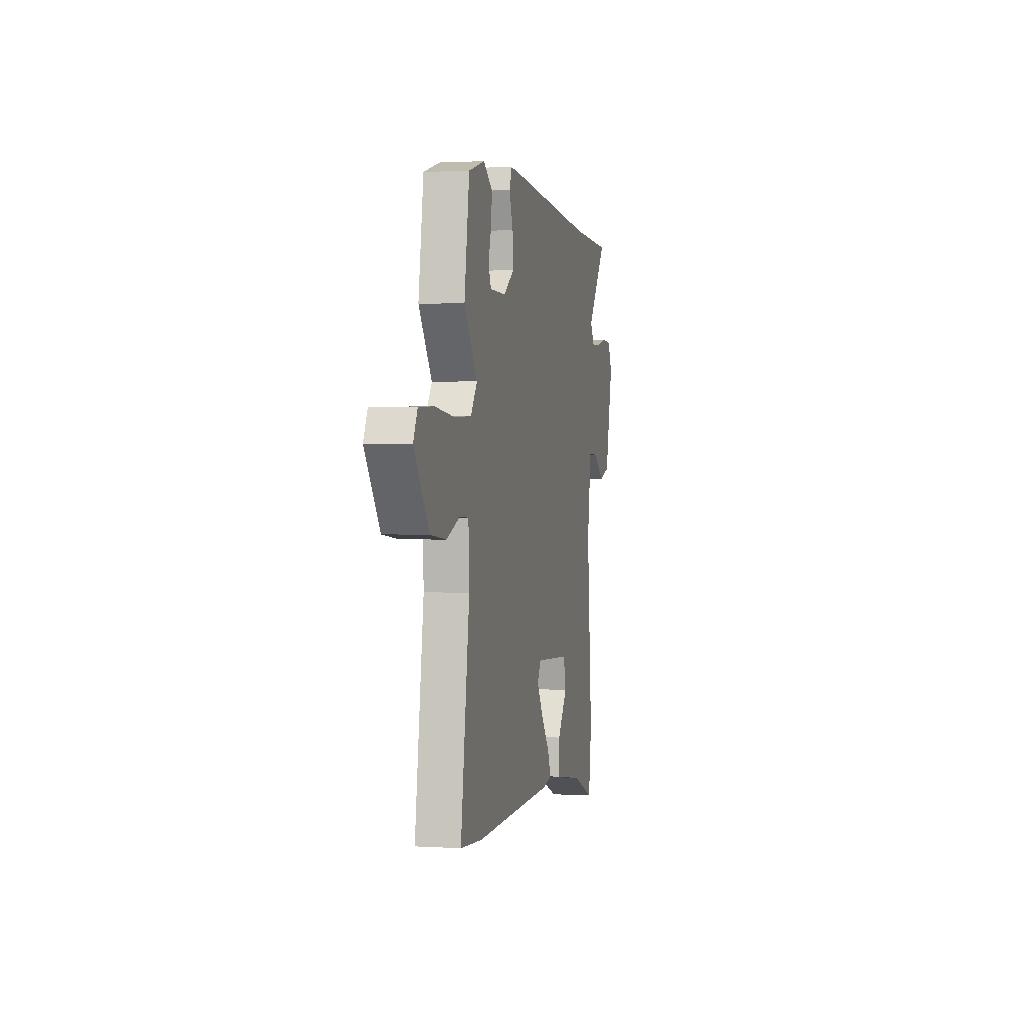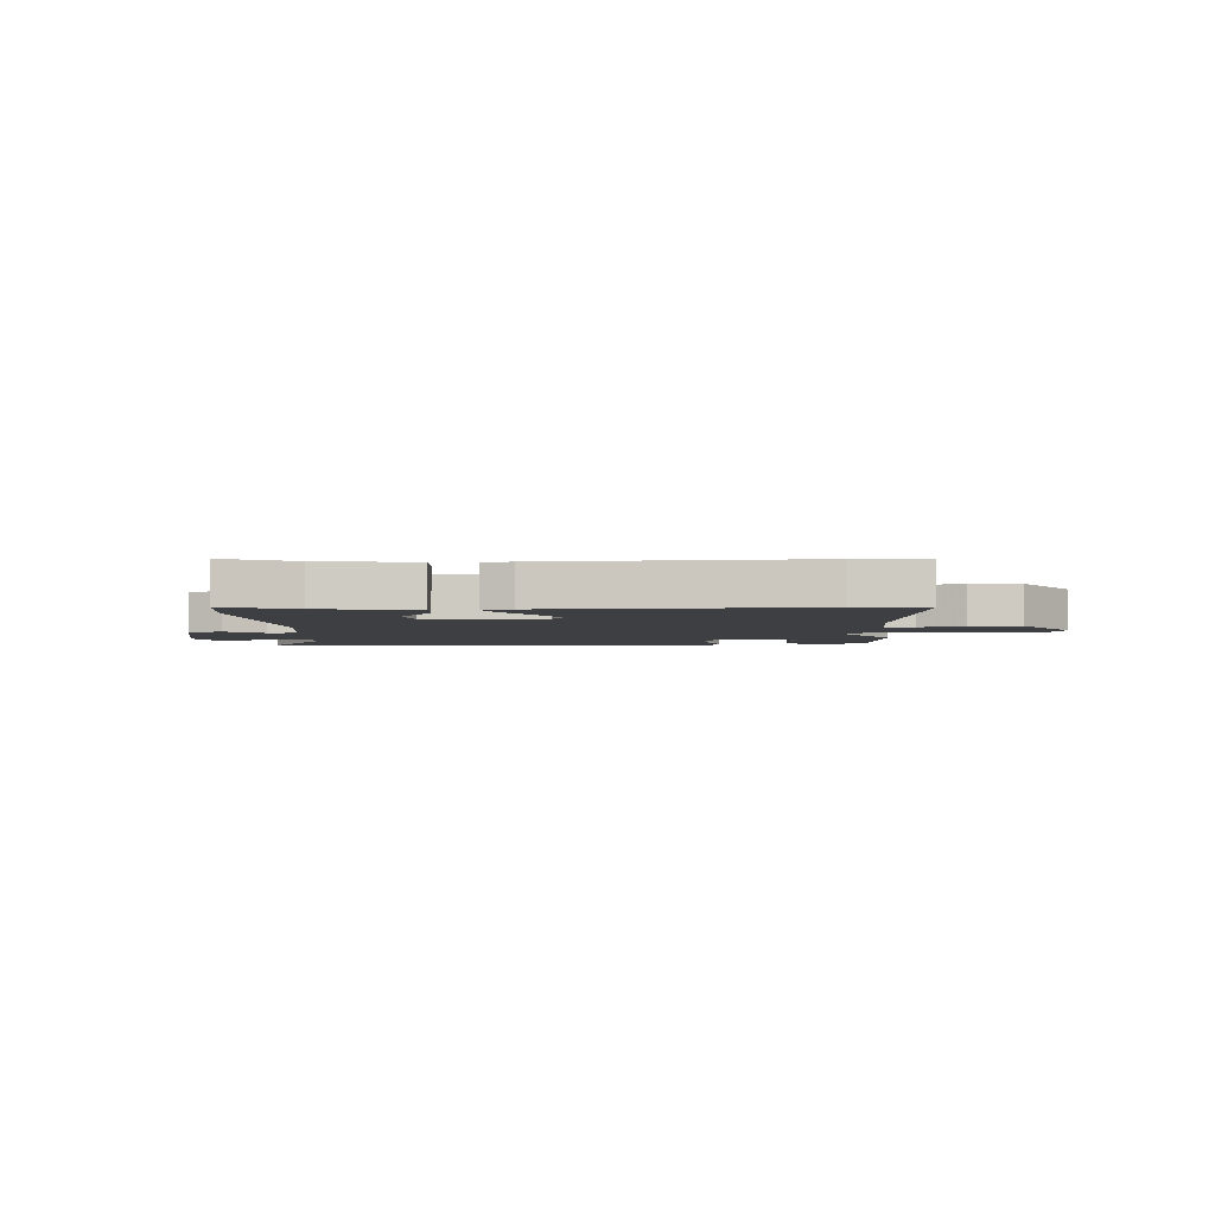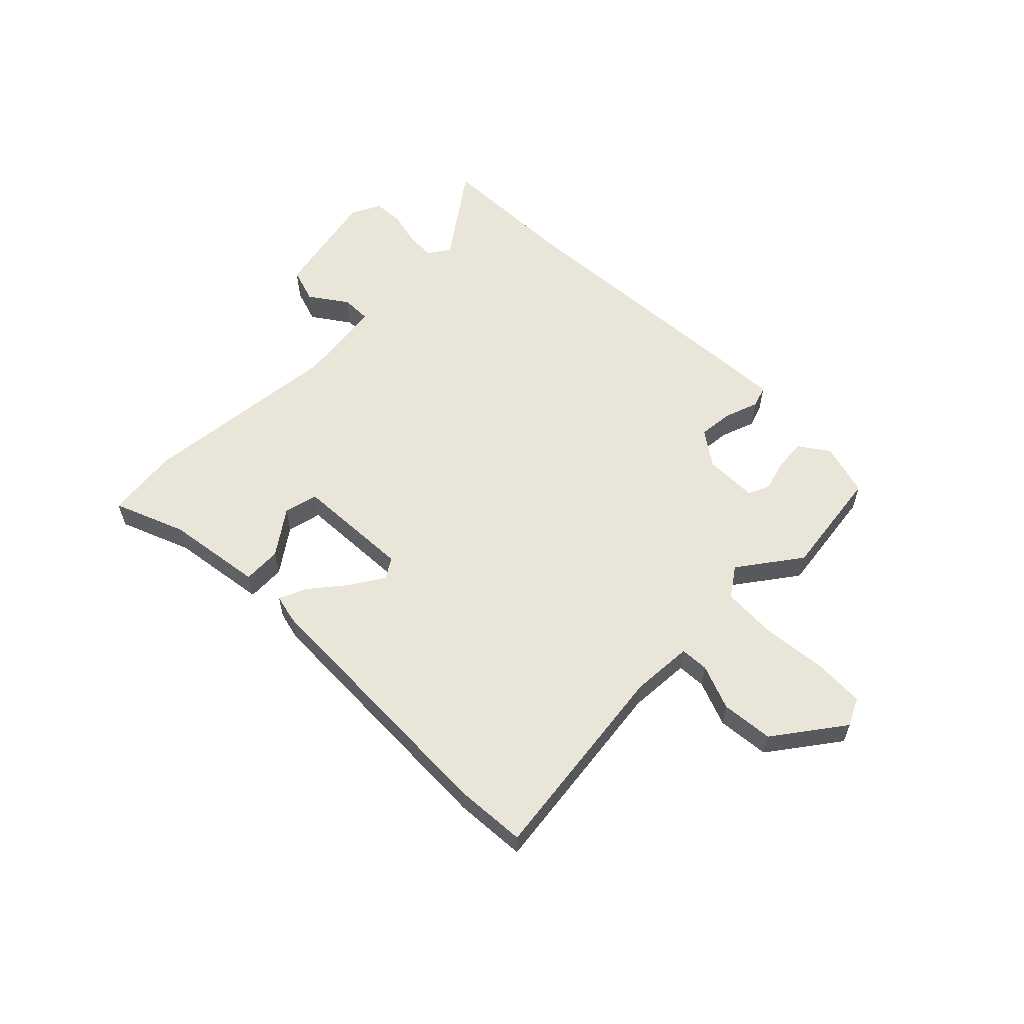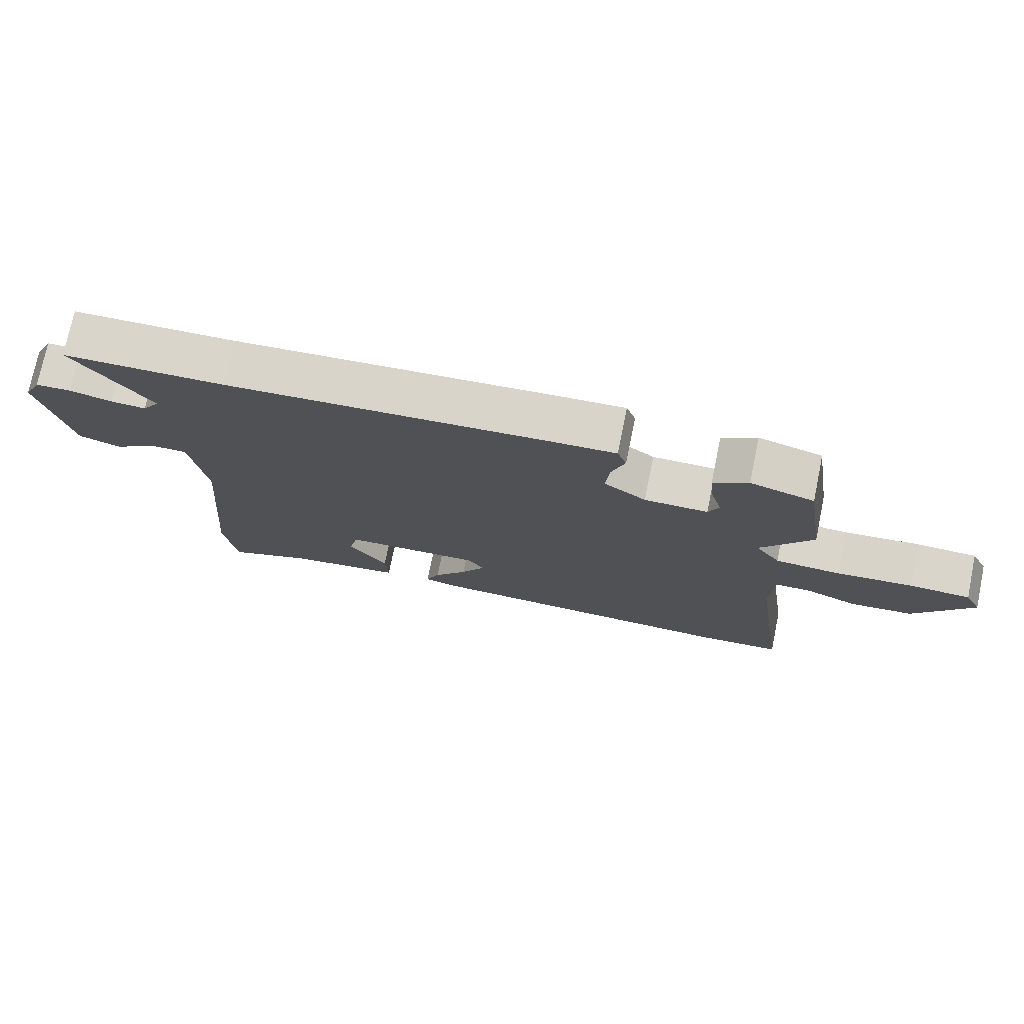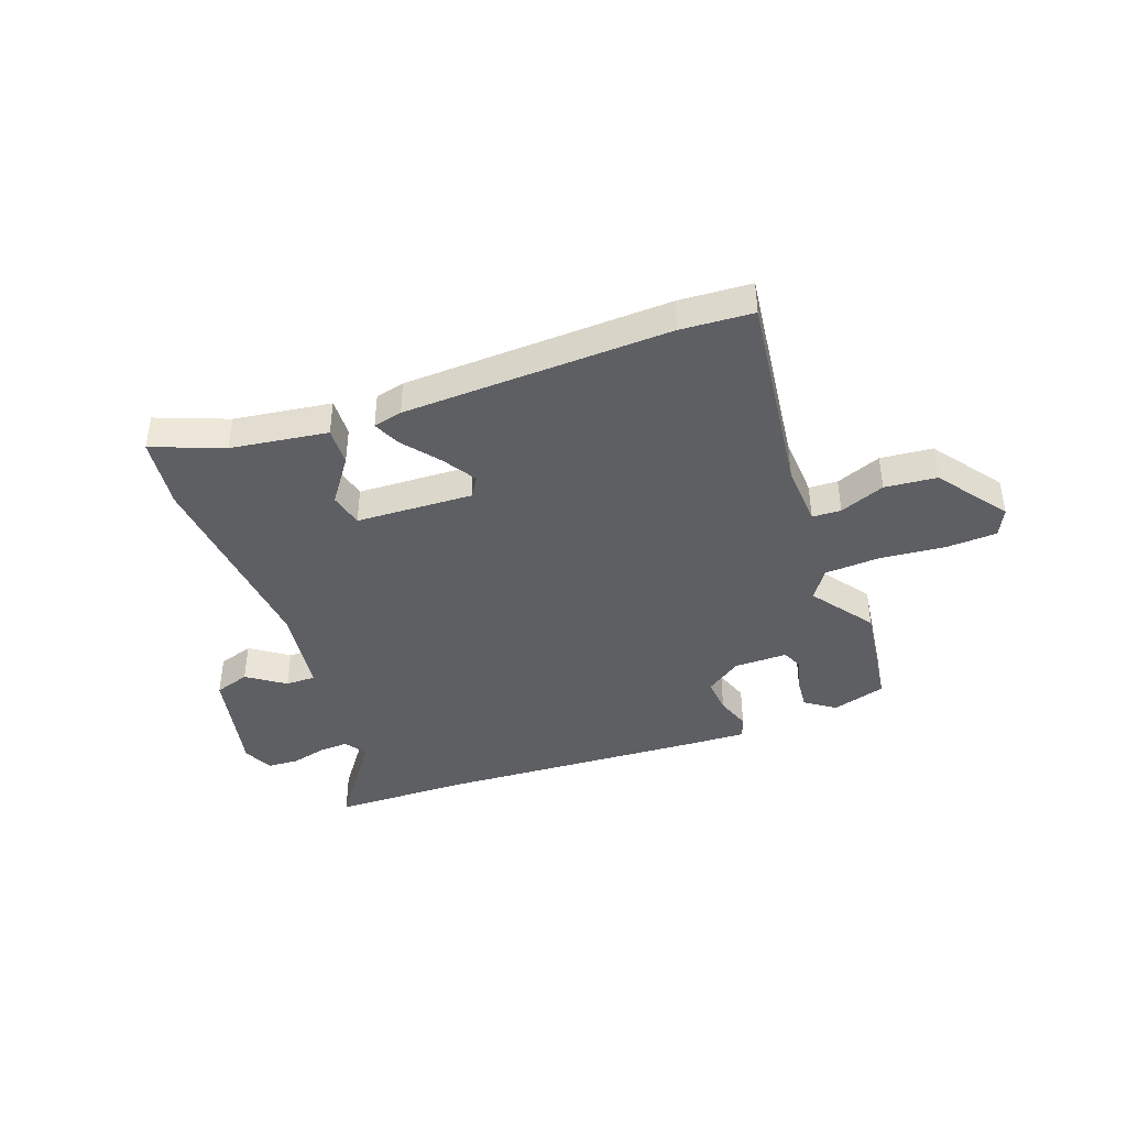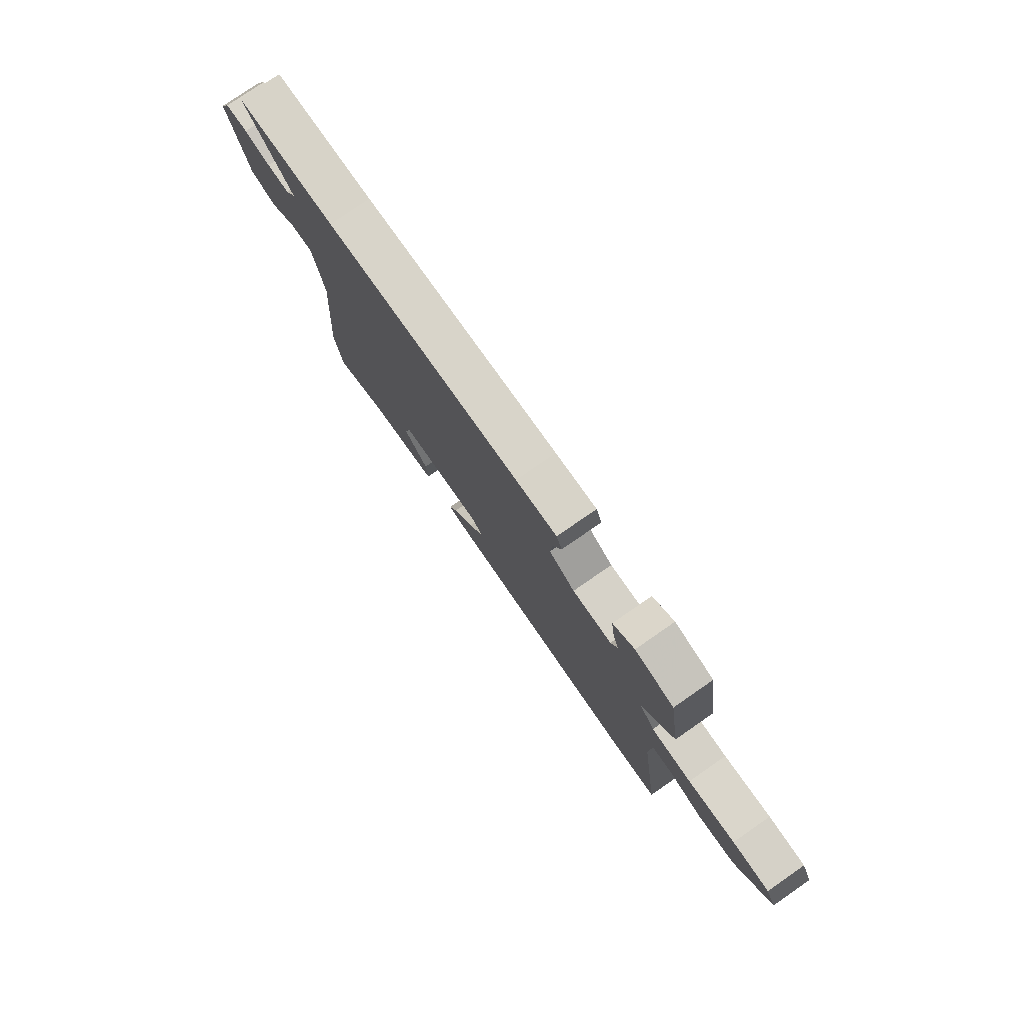
<metadata>
{"format":"obj","ext":"obj","renderer":"f3d","projection":"perspective","resolution":1024,"background":"white","views":[{"elev":1.3,"azim":-77.6,"up":"+Z"},{"elev":-3.9,"azim":-176.1,"up":"+Y"},{"elev":58.3,"azim":-134.2,"up":"+Y"},{"elev":74.6,"azim":-168.4,"up":"+Z"},{"elev":-41.6,"azim":-159.2,"up":"+Y"},{"elev":78.1,"azim":-124.7,"up":"+Z"}]}
</metadata>
<code>
v -0.53 0.07 0.304
v -0.5 0.07 0.502
v -0.403 0.07 0.529
v -0.35 0.07 0.491
v -0.356 0.07 0.434
v -0.373 0.07 0.376
v -0.357 0.07 0.338
v -0.26 0.07 0.337
v -0.196 0.07 0.381
v -0.201 0.07 0.445
v -0.222 0.07 0.507
v -0.208 0.07 0.546
v -0.106 0.07 0.54
v 0.38 0.07 0.504
v 0.626 0.07 0.496
v 0.508 0.07 0.338
v 0.534 0.07 0.298
v 0.588 0.07 0.3
v 0.651 0.07 0.315
v 0.706 0.07 0.311
v 0.732 0.07 0.257
v 0.686 0.07 0.057
v 0.622 0.07 0.037
v 0.555 0.07 0.085
v 0.501 0.07 0.086
v 0.477 0.07 -0.074
v 0.508 0.07 -0.442
v 0.49 0.07 -0.574
v 0.362 0.07 -0.522
v 0.187 0.07 -0.495
v 0.191 0.07 -0.425
v 0.25 0.07 -0.345
v 0.236 0.07 -0.283
v 0.025 0.07 -0.271
v 0.002 0.07 -0.307
v 0.039 0.07 -0.368
v 0.09 0.07 -0.434
v 0.111 0.07 -0.483
v 0.058 0.07 -0.495
v -0.424 0.07 -0.506
v -0.554 0.07 -0.496
v -0.501 0.07 -0.124
v -0.506 0.07 -0.012
v -0.558 0.07 -0.009
v -0.64 0.07 -0.04
v -0.734 0.07 -0.03
v -0.823 0.07 0.095
v -0.798 0.07 0.145
v -0.706 0.07 0.148
v -0.589 0.07 0.135
v -0.489 0.07 0.139
v -0.451 0.07 0.192
v -0.53 0 0.304
v -0.5 0 0.502
v -0.403 0 0.529
v -0.35 0 0.491
v -0.356 0 0.434
v -0.373 0 0.376
v -0.357 0 0.338
v -0.26 0 0.337
v -0.196 0 0.381
v -0.201 0 0.445
v -0.222 0 0.507
v -0.208 0 0.546
v -0.106 0 0.54
v 0.38 0 0.504
v 0.626 0 0.496
v 0.508 0 0.338
v 0.534 0 0.298
v 0.588 0 0.3
v 0.651 0 0.315
v 0.706 0 0.311
v 0.732 0 0.257
v 0.686 0 0.057
v 0.622 0 0.037
v 0.555 0 0.085
v 0.501 0 0.086
v 0.477 0 -0.074
v 0.508 0 -0.442
v 0.49 0 -0.574
v 0.362 0 -0.522
v 0.187 0 -0.495
v 0.191 0 -0.425
v 0.25 0 -0.345
v 0.236 0 -0.283
v 0.025 0 -0.271
v 0.002 0 -0.307
v 0.039 0 -0.368
v 0.09 0 -0.434
v 0.111 0 -0.483
v 0.058 0 -0.495
v -0.424 0 -0.506
v -0.554 0 -0.496
v -0.501 0 -0.124
v -0.506 0 -0.012
v -0.558 0 -0.009
v -0.64 0 -0.04
v -0.734 0 -0.03
v -0.823 0 0.095
v -0.798 0 0.145
v -0.706 0 0.148
v -0.589 0 0.135
v -0.489 0 0.139
v -0.451 0 0.192
f 47 48 49 50
f 47 50 51
f 44 45 46 47
f 43 44 47 51
f 42 43 51 52
f 40 41 42 52
f 36 37 38 39
f 35 36 39 40
f 34 35 40 52
f 29 30 31 32
f 29 32 33
f 26 27 28 29
f 25 26 29 33
f 21 22 23 24
f 21 24 25
f 18 19 20 21
f 17 18 21 25
f 16 17 25 33
f 14 15 16
f 10 11 12 13
f 9 10 13 14
f 8 9 14 16
f 3 4 5 6
f 1 2 3 6
f 1 6 7
f 52 1 7 8
f 33 34 52
f 8 16 33 52
f 102 101 100 99
f 103 102 99
f 99 98 97 96
f 103 99 96 95
f 104 103 95 94
f 104 94 93 92
f 91 90 89 88
f 92 91 88 87
f 104 92 87 86
f 84 83 82 81
f 85 84 81
f 81 80 79 78
f 85 81 78 77
f 76 75 74 73
f 77 76 73
f 73 72 71 70
f 77 73 70 69
f 85 77 69 68
f 68 67 66
f 65 64 63 62
f 66 65 62 61
f 68 66 61 60
f 58 57 56 55
f 58 55 54 53
f 59 58 53
f 60 59 53 104
f 104 86 85
f 104 85 68 60
f 1 53 54 2
f 2 54 55 3
f 3 55 56 4
f 4 56 57 5
f 5 57 58 6
f 6 58 59 7
f 7 59 60 8
f 8 60 61 9
f 9 61 62 10
f 10 62 63 11
f 11 63 64 12
f 12 64 65 13
f 13 65 66 14
f 14 66 67 15
f 15 67 68 16
f 16 68 69 17
f 17 69 70 18
f 18 70 71 19
f 19 71 72 20
f 20 72 73 21
f 21 73 74 22
f 22 74 75 23
f 23 75 76 24
f 24 76 77 25
f 25 77 78 26
f 26 78 79 27
f 27 79 80 28
f 28 80 81 29
f 29 81 82 30
f 30 82 83 31
f 31 83 84 32
f 32 84 85 33
f 33 85 86 34
f 34 86 87 35
f 35 87 88 36
f 36 88 89 37
f 37 89 90 38
f 38 90 91 39
f 39 91 92 40
f 40 92 93 41
f 41 93 94 42
f 42 94 95 43
f 43 95 96 44
f 44 96 97 45
f 45 97 98 46
f 46 98 99 47
f 47 99 100 48
f 48 100 101 49
f 49 101 102 50
f 50 102 103 51
f 51 103 104 52
f 52 104 53 1

</code>
